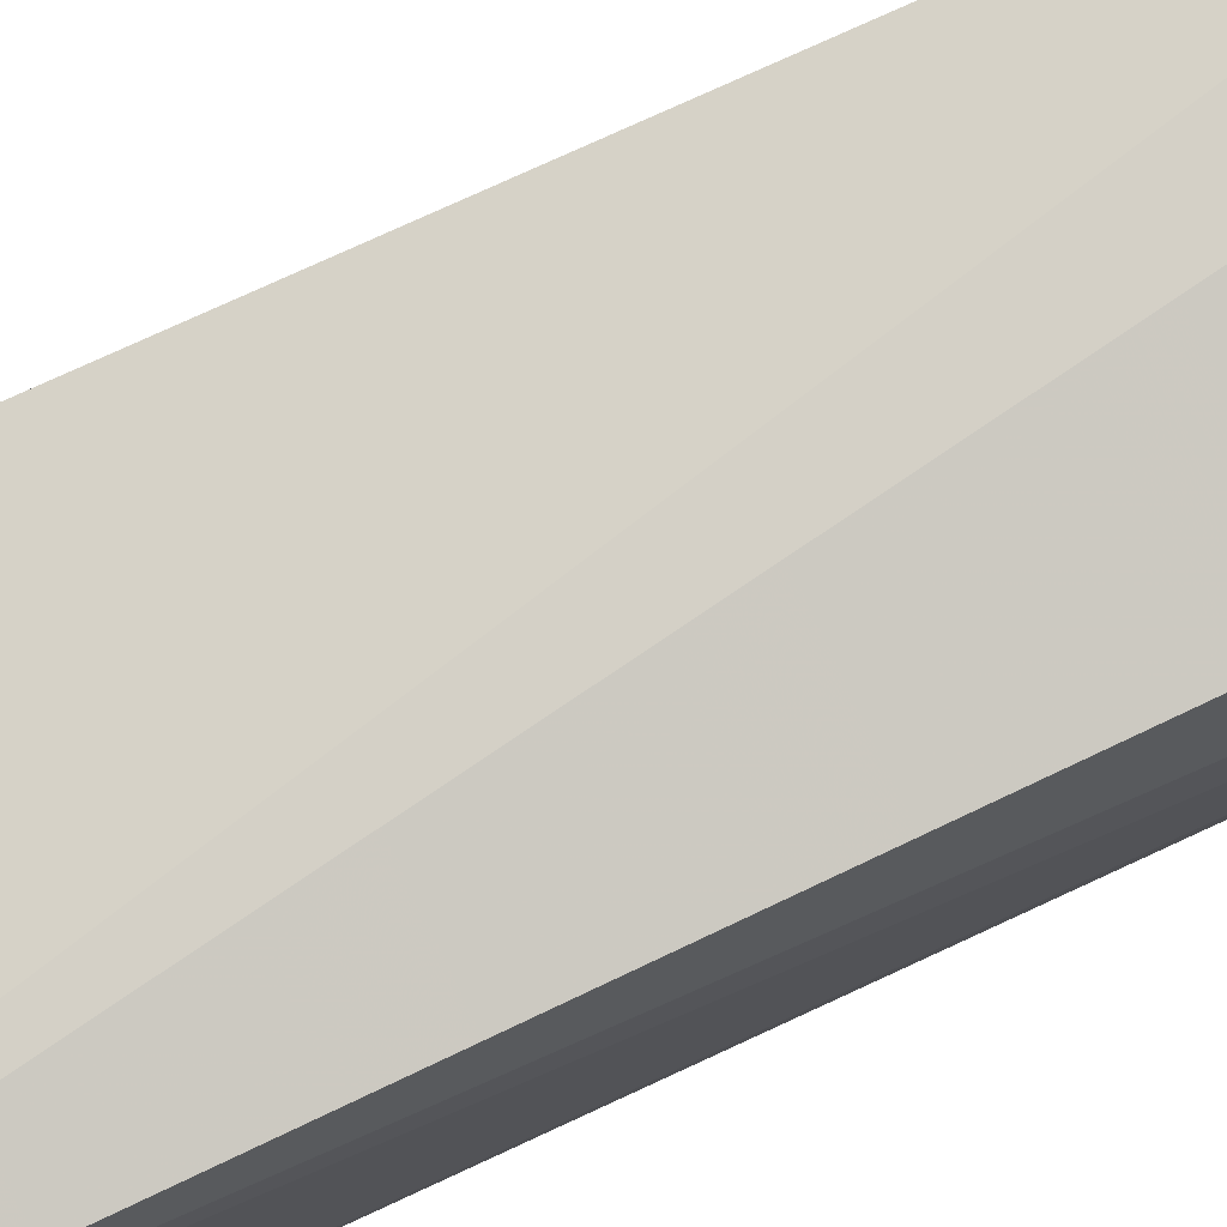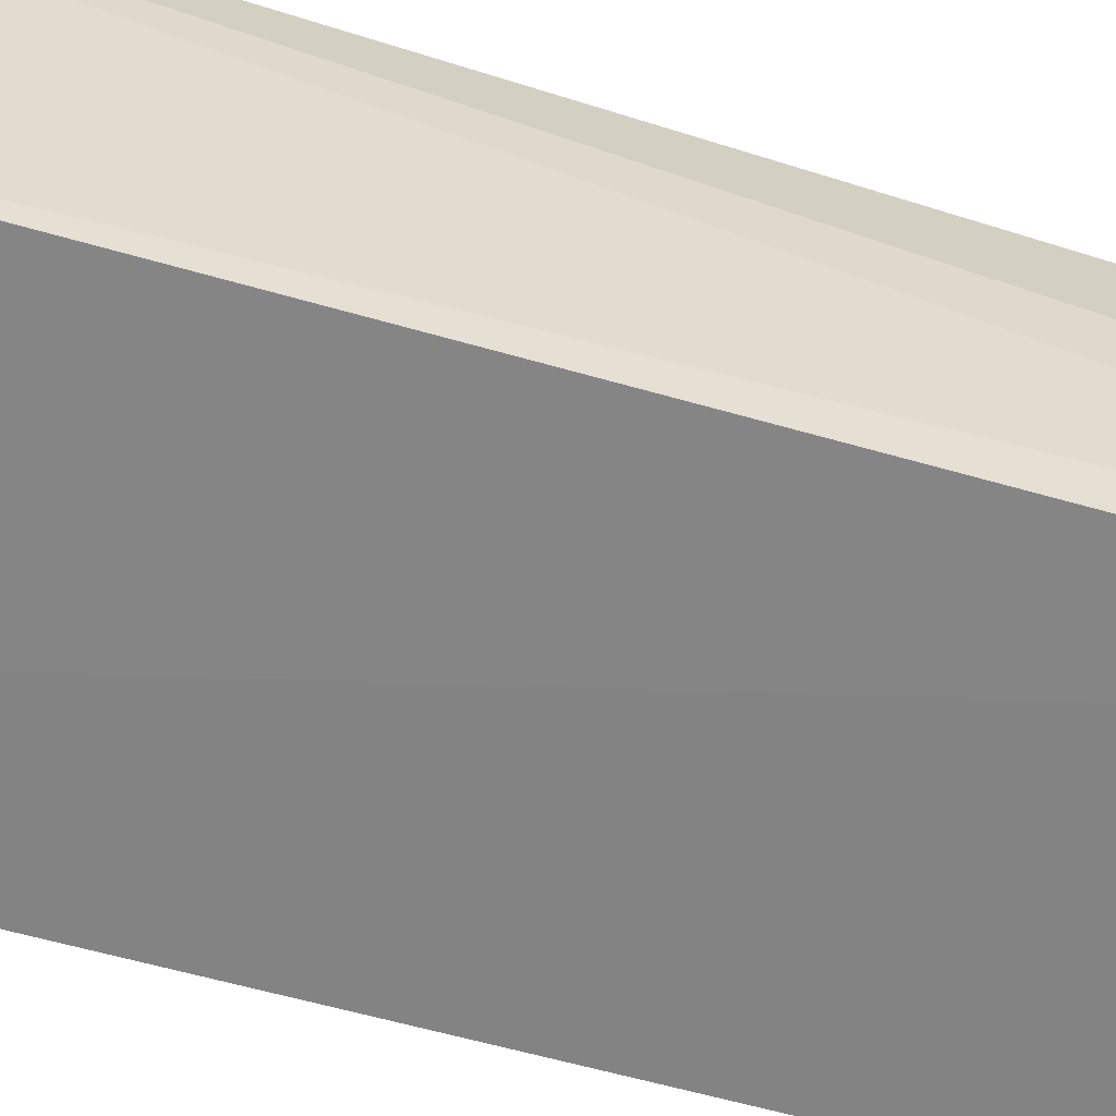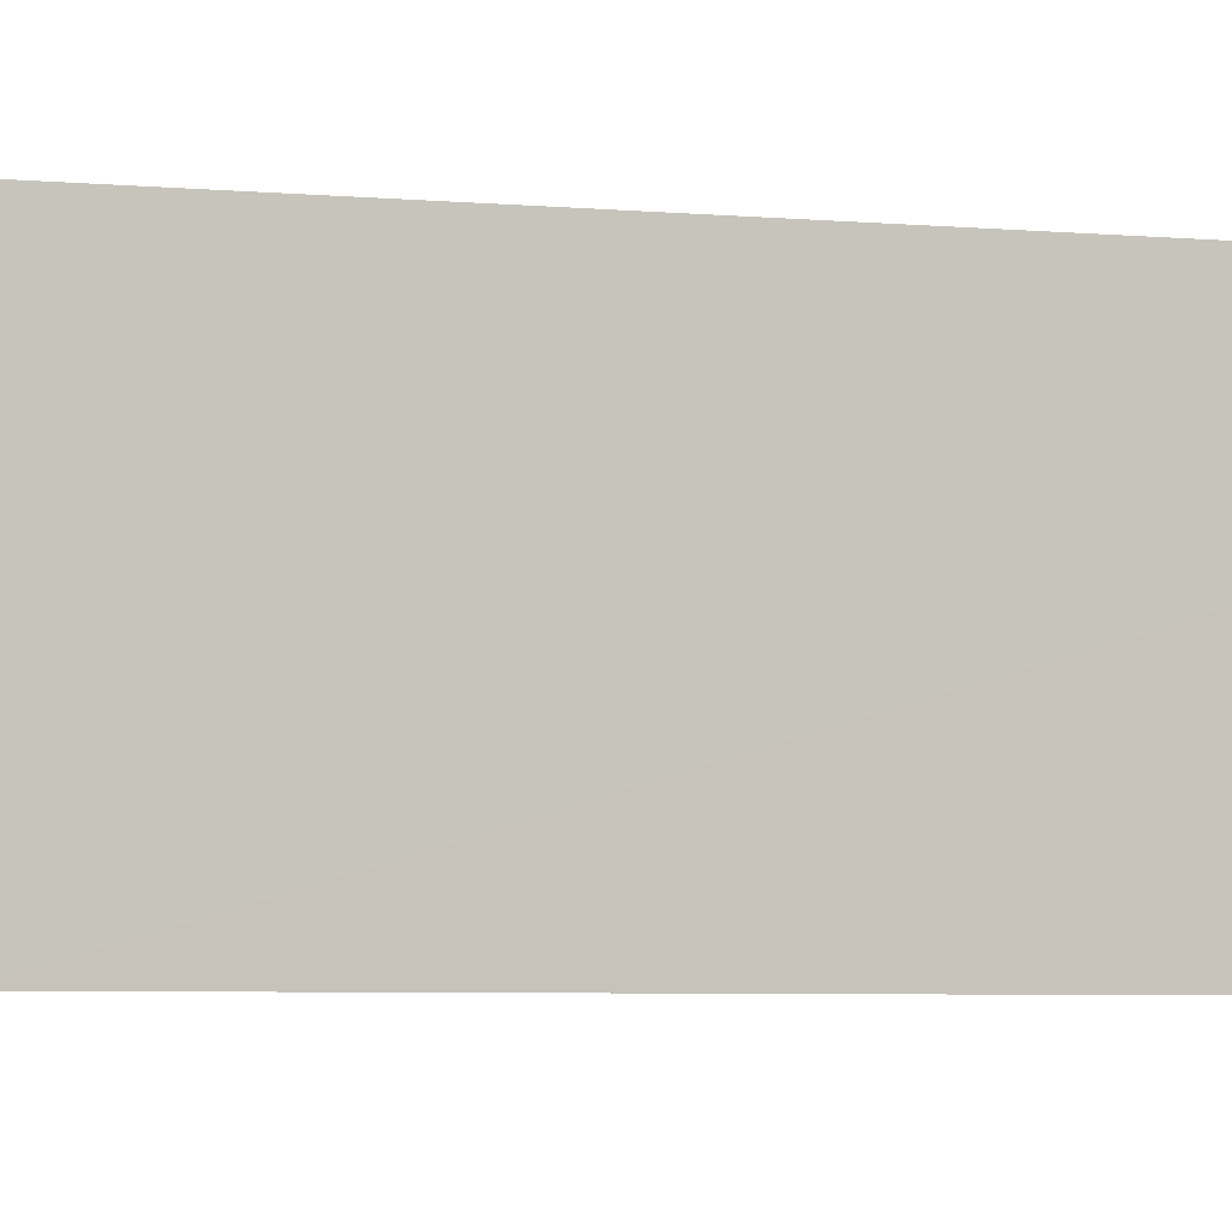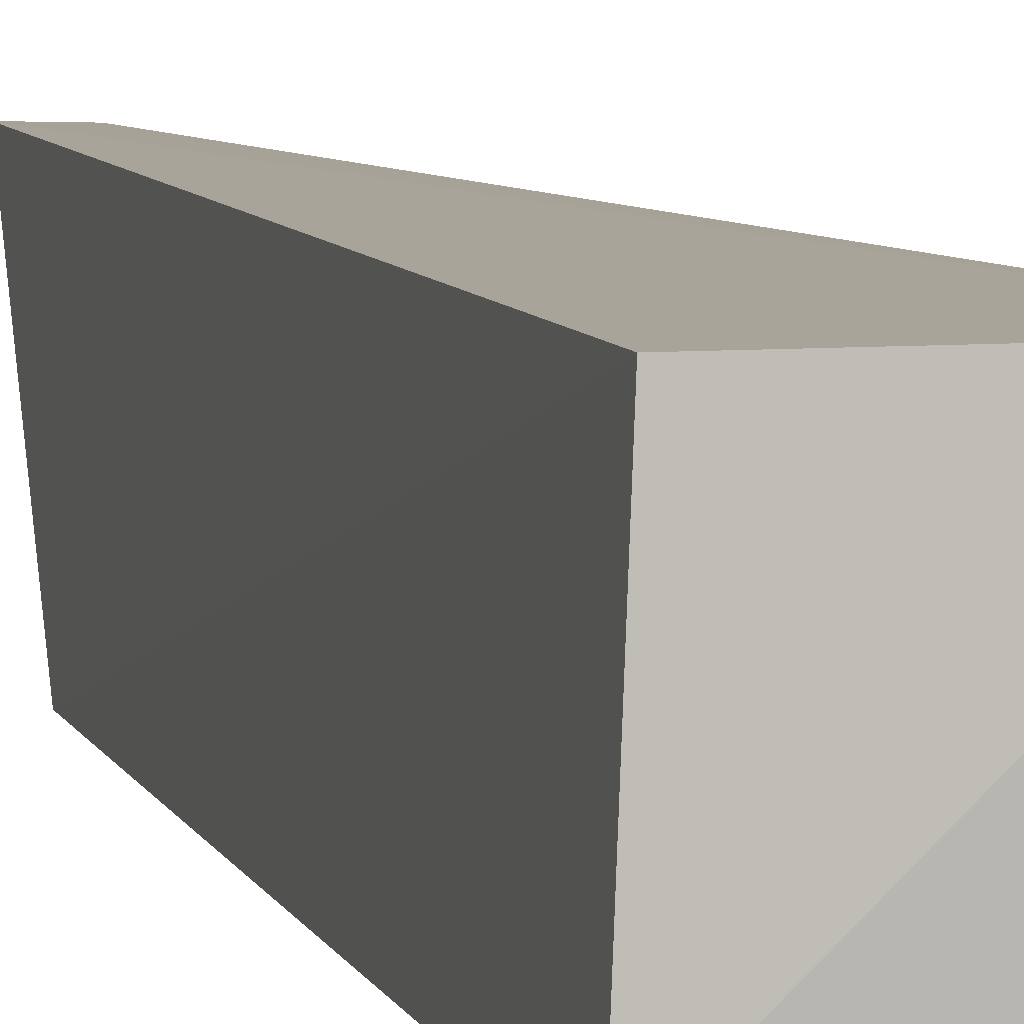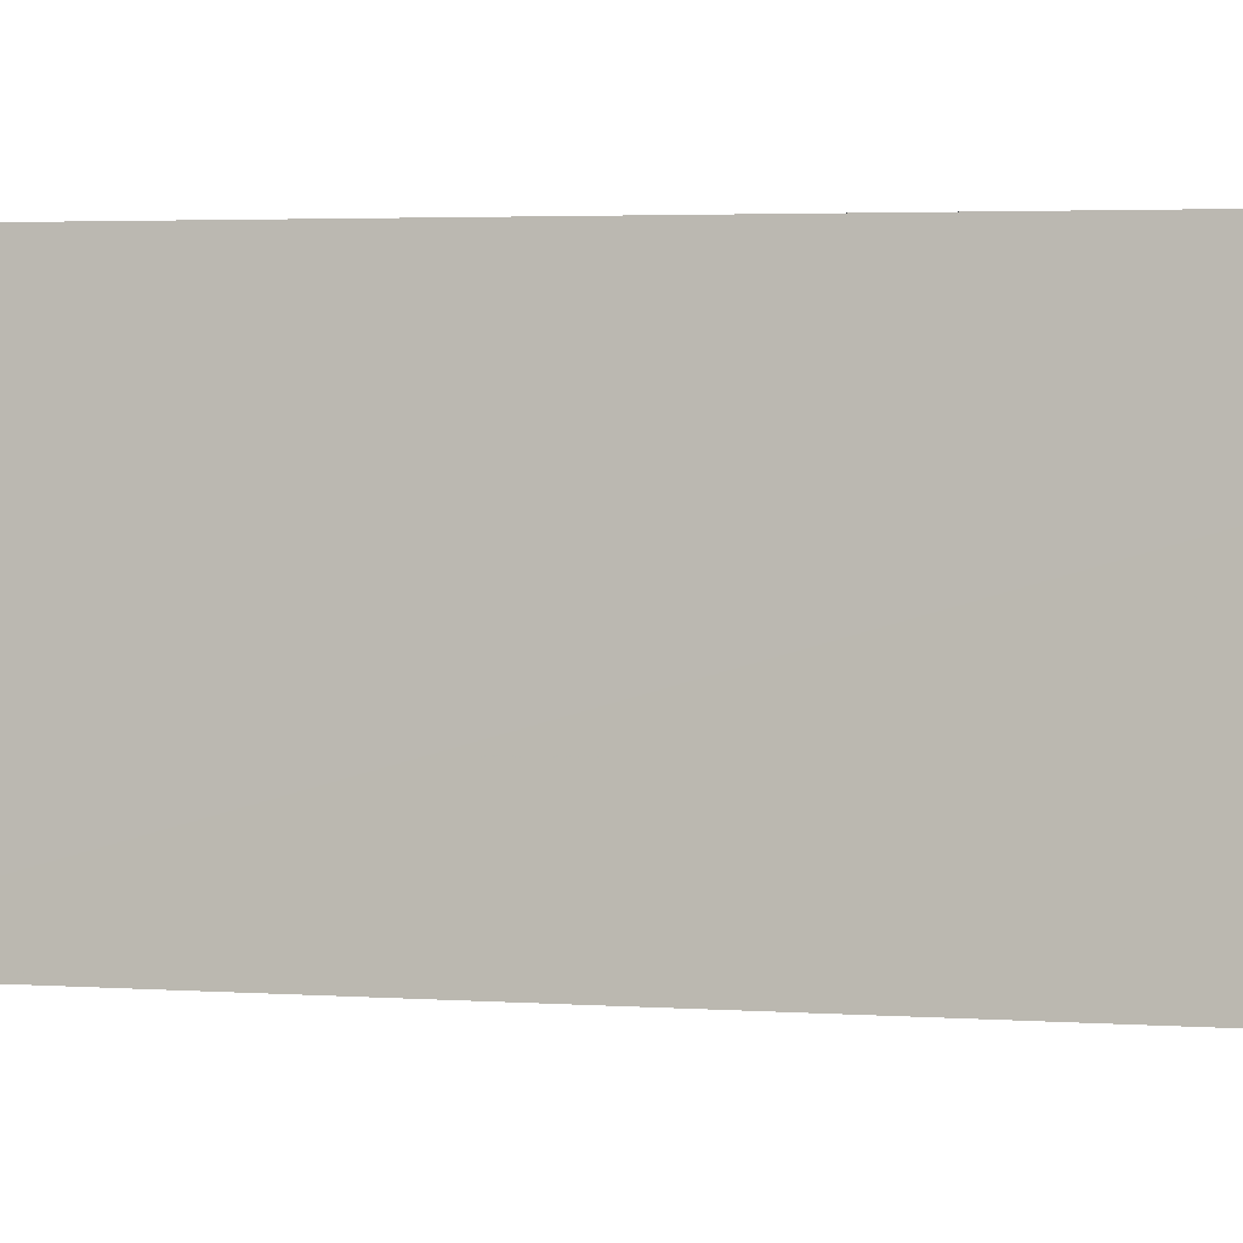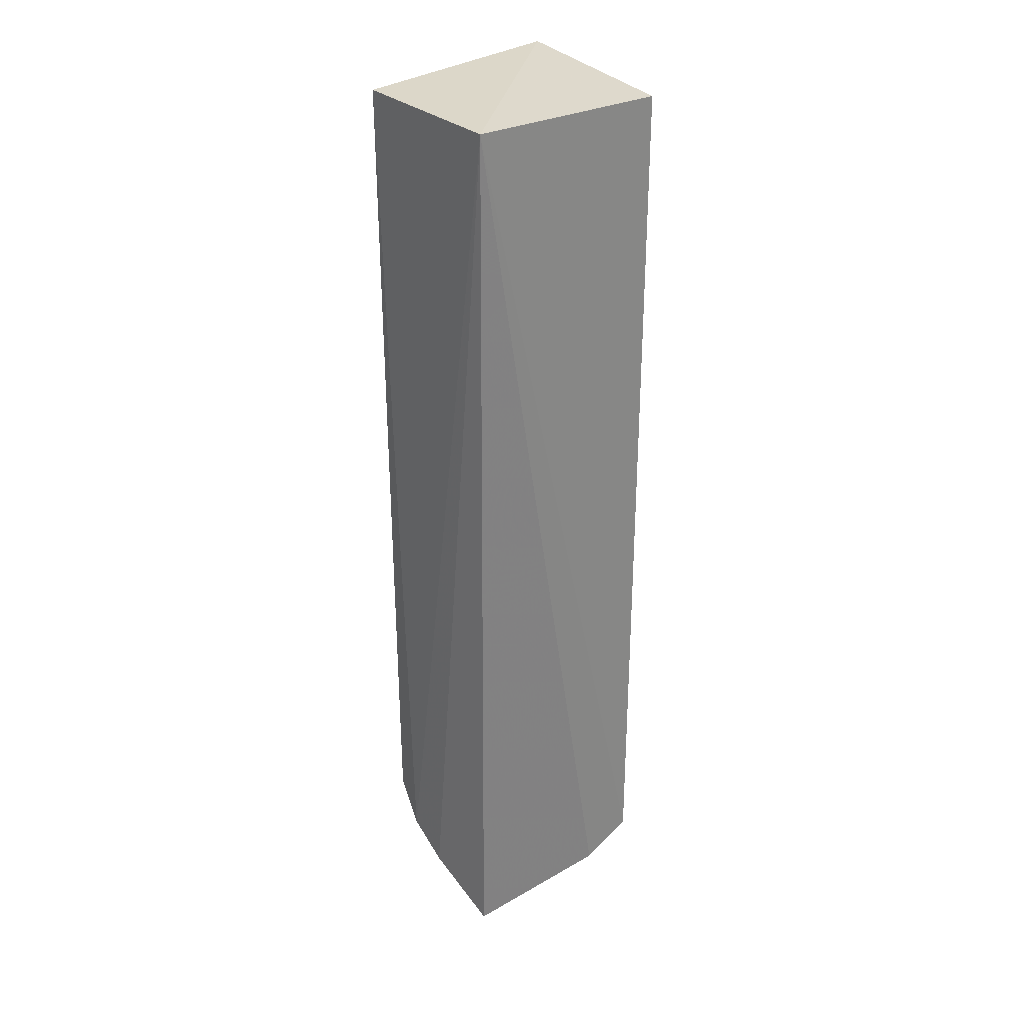
<metadata>
{"format":"obj","ext":"obj","renderer":"f3d","projection":"perspective","resolution":1024,"background":"white","views":[{"elev":77.7,"azim":-115.1,"up":"+Z"},{"elev":-57.4,"azim":-108.0,"up":"+Z"},{"elev":-0.6,"azim":62.7,"up":"+Z"},{"elev":6.4,"azim":164.3,"up":"+Z"},{"elev":-1.0,"azim":110.3,"up":"+Z"},{"elev":29.3,"azim":-36.7,"up":"+Y"}]}
</metadata>
<code>
v 0.1479 -0.3759 -0.2371
v 0.2661 -0.2263 -0.3352
v 0.2572 -0.3337 -0.2194
v 0.1439 0.1842 -0.2276
v 0.1439 0.1842 -0.3336
v 0.2652 0.1842 -0.2276
v 0.2284 -0.3512 -0.2209
v 0.141 -0.3086 -0.3246
v 0.2717 0.1906 -0.3441
v 0.2554 -0.299 -0.2779
v 0.1406 -0.3494 -0.2803
v 0.1939 -0.3166 -0.301
v 0.1394 -0.3327 -0.3059
v 0.1844 -0.3016 -0.3168
v 0.1944 -0.3454 -0.2625
v 0.1536 -0.3306 -0.3029
v 0.2079 -0.3278 -0.276
v 0.1693 -0.3437 -0.2765
f 6 3 2
f 6 4 3
f 7 3 4
f 7 4 1
f 9 5 4
f 9 4 6
f 9 6 2
f 9 8 5
f 9 2 8
f 10 2 3
f 10 3 7
f 11 1 4
f 12 2 10
f 13 11 4
f 13 4 5
f 13 5 8
f 14 8 2
f 14 2 12
f 14 13 8
f 15 10 7
f 15 7 1
f 16 14 12
f 16 13 14
f 16 12 15
f 16 11 13
f 17 15 12
f 17 12 10
f 17 10 15
f 18 15 1
f 18 1 11
f 18 16 15
f 18 11 16

</code>
